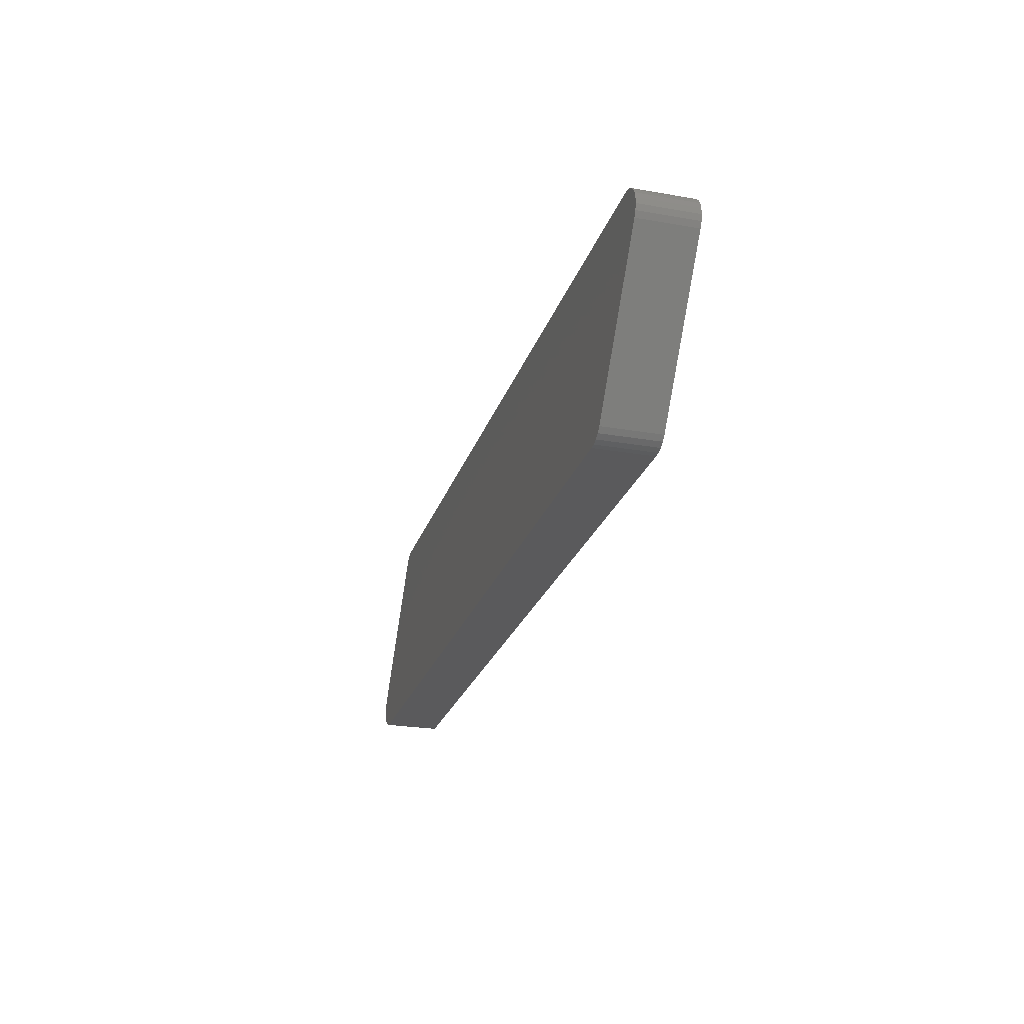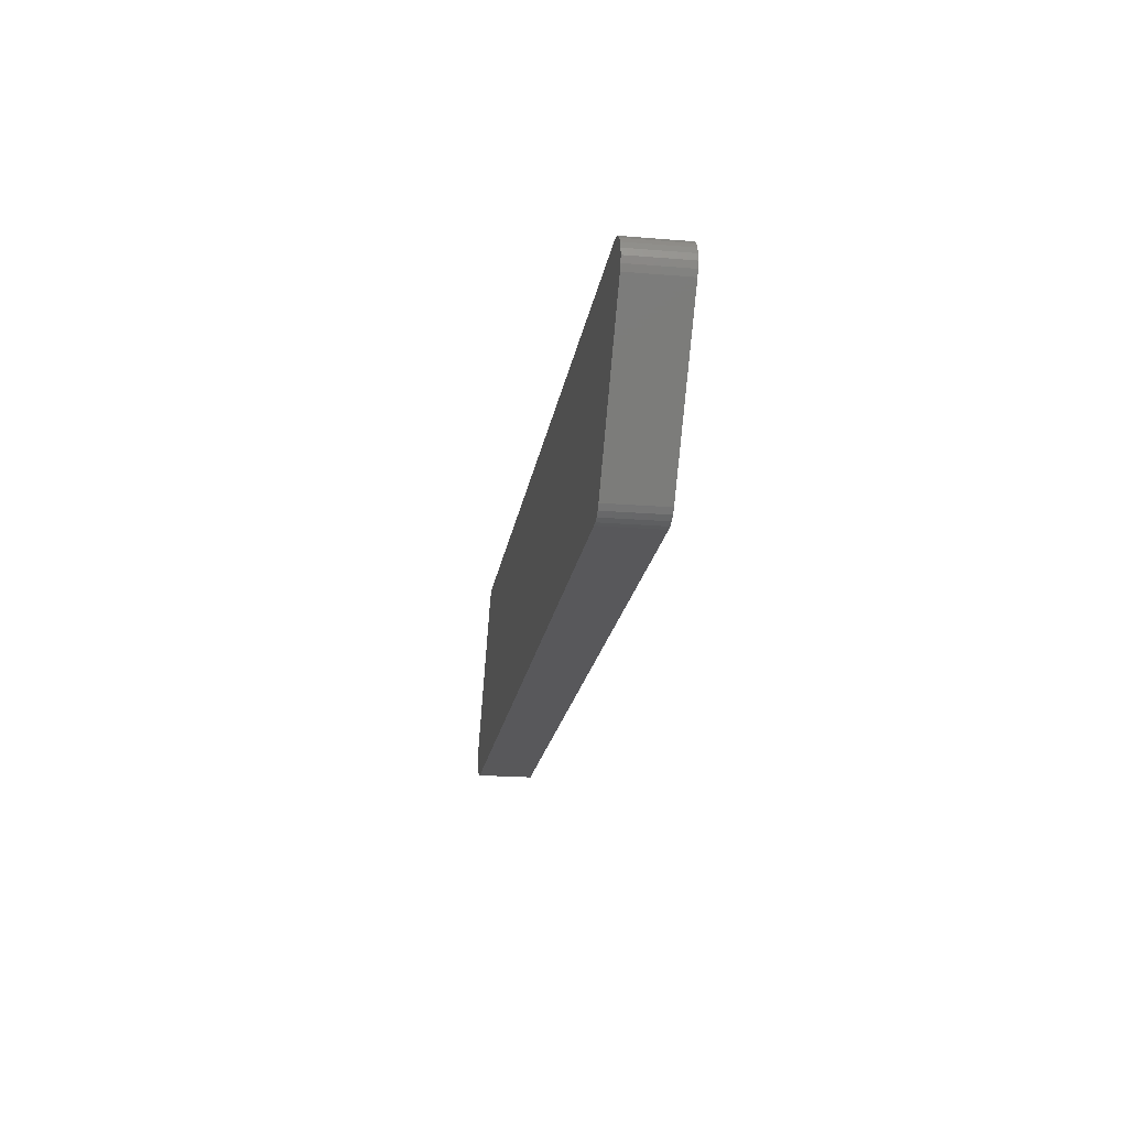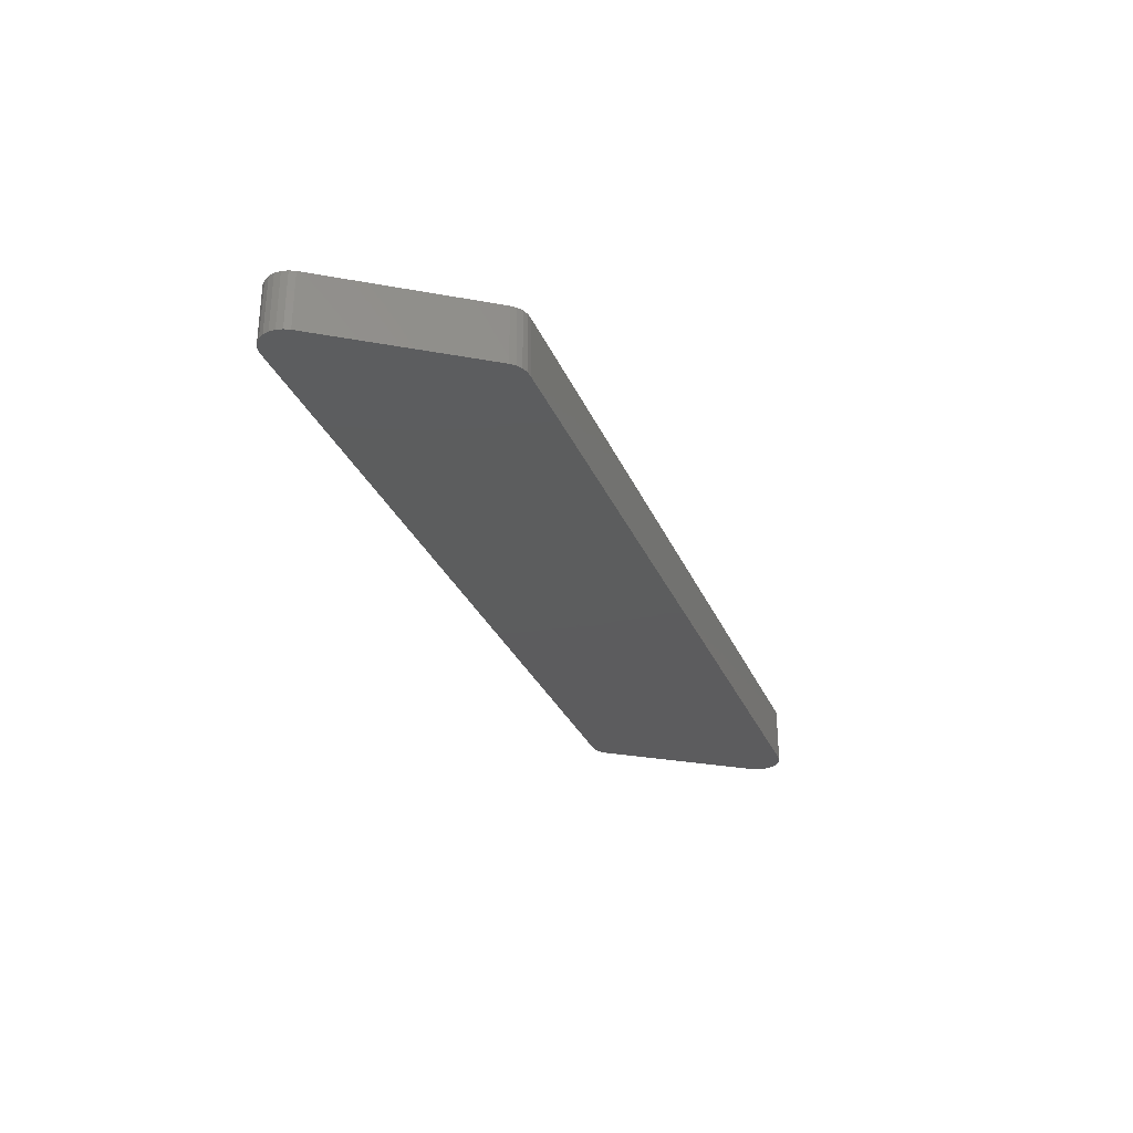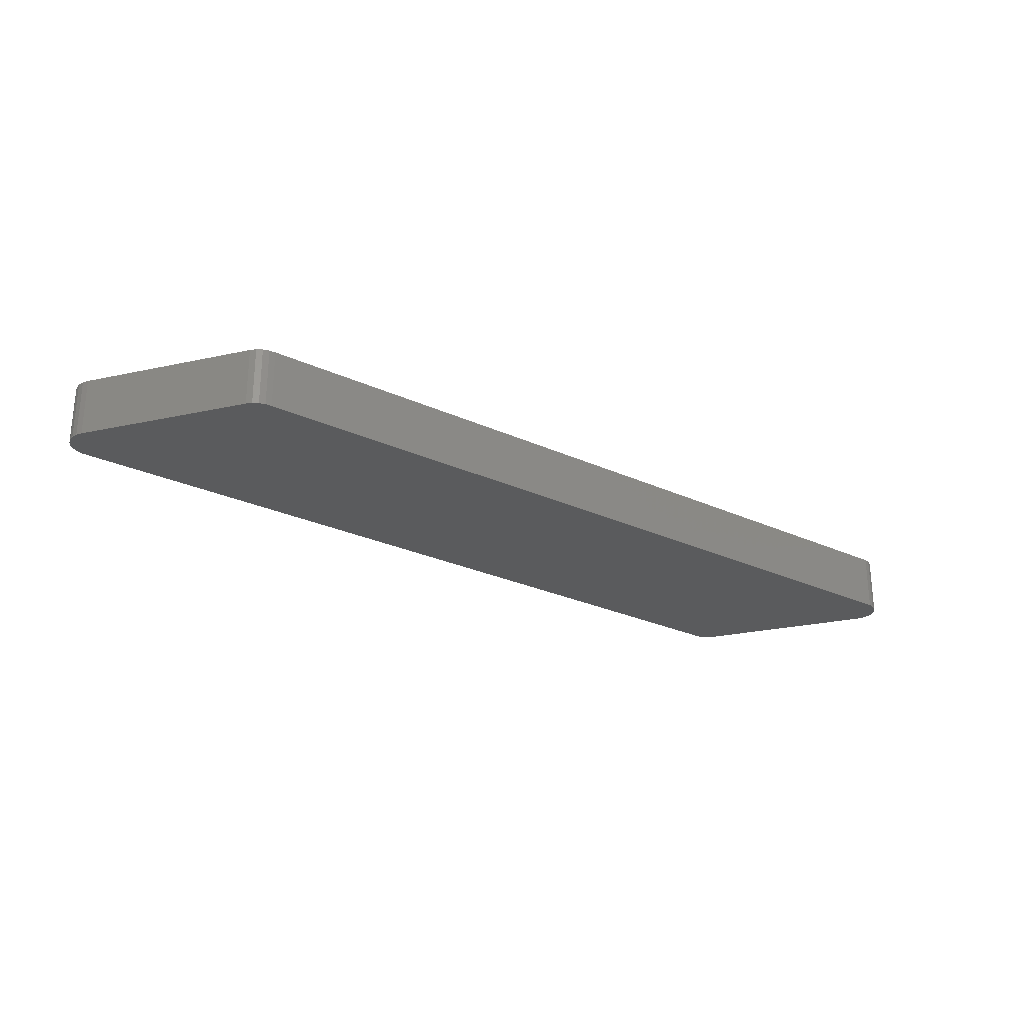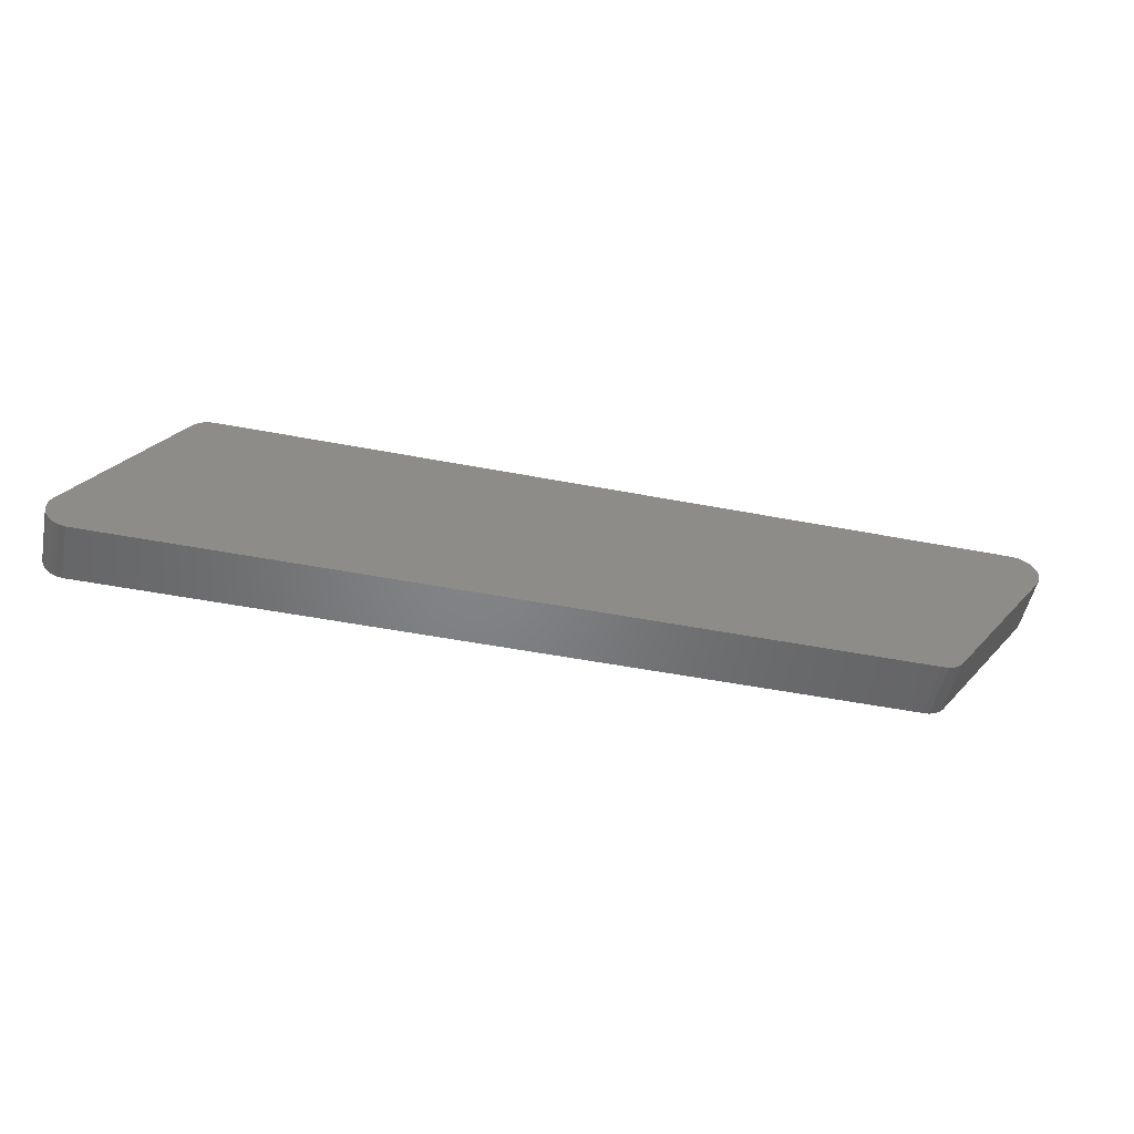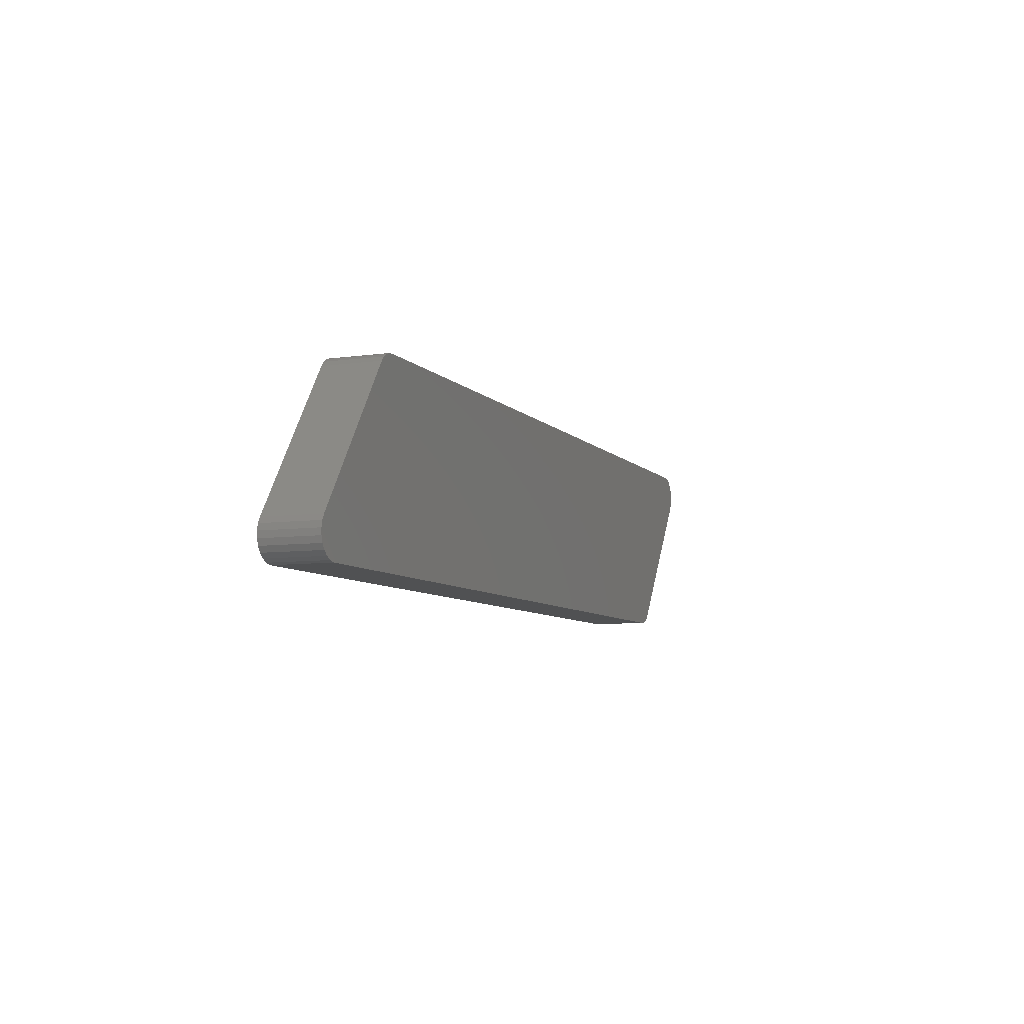
<metadata>
{"format":"stl","ext":"stl","renderer":"f3d","projection":"perspective","resolution":1024,"background":"white","views":[{"elev":-24.5,"azim":-106.0,"up":"+Y"},{"elev":-20.1,"azim":-98.6,"up":"+Y"},{"elev":-30.1,"azim":110.1,"up":"+Z"},{"elev":-26.4,"azim":144.0,"up":"+Z"},{"elev":-51.8,"azim":168.3,"up":"+Y"},{"elev":-7.3,"azim":112.1,"up":"+Y"}]}
</metadata>
<code>
# stl→obj: 74 verts, 144 faces
v 16.04 1.289 -5.992e-13
v 12.79 5.944 2
v 16.04 1.289 2
v 12.79 5.944 2.411e-13
v 16 0.2923 -1.141e-13
v 16.12 0.4727 2
v 16 0.2923 2
v 16.12 0.4727 -2.281e-13
v -11.86 2.086e-13 -3.725e-13
v -12.08 0.01254 2
v -12.08 0.01254 -8.706e-13
v -11.86 6.281e-14 2
v -12.61 0.3499 2
v -12.46 0.1921 -3.48e-13
v -12.46 0.1921 2
v -12.61 0.3499 -2.137e-13
v 16.14 1.099 -6.497e-14
v 16.14 1.099 2
v 16.19 0.8194 -3.451e-13
v 16.19 0.8904 2
v 16.19 0.8194 2
v 16.19 0.8904 -4.187e-13
v 15.84 0.1479 2
v 15.65 0.04924 -2.065e-13
v 15.84 0.1479 -3.754e-13
v 15.65 0.04924 2
v 15.44 -2.686e-13 4.851e-13
v 15.44 -3.523e-13 2
v 16.18 0.6767 -2.18e-13
v 16.18 0.6767 2
v -16.14 5.457 2
v -16.18 5.88 2
v -16.19 5.666 2
v -16.12 6.084 2
v -16.04 5.267 2
v -16 6.264 2
v -15.84 6.408 2
v -15.65 6.507 2
v -15.03 5.556 2
v -15.44 6.556 2
v -11.84 1 2
v -12.28 0.07701 2
v -11.83 1 2
v 15.03 1 2
v 11.53 6.556 2
v 11.83 5.556 2
v 11.86 6.556 2
v 11.84 5.556 2
v 12.08 6.544 2
v 12.28 6.479 2
v 12.46 6.364 2
v 12.61 6.206 2
v -12.28 0.07701 -6.136e-13
v -16.19 5.666 -6.555e-13
v -16.18 5.88 -7.205e-13
v 11.53 6.556 4.057e-13
v -15.44 6.556 -5.588e-13
v -16.04 5.267 -2.628e-13
v 12.28 6.479 5.487e-14
v 12.08 6.544 -4.043e-14
v -15.65 6.507 -1.025e-13
v -15.84 6.408 -6.988e-13
v 11.83 5.556 1
v -15.03 5.556 1
v 12.61 6.206 3.249e-13
v -16.14 5.457 -4.375e-13
v -16.12 6.084 -9.962e-14
v -16 6.264 -6.497e-13
v 11.86 6.556 2.166e-14
v 11.84 5.556 1
v 12.46 6.364 1.704e-13
v -11.84 1 1
v -11.83 1 1
v 15.03 1 1
f 1 2 3
f 2 1 4
f 5 6 7
f 6 5 8
f 9 10 11
f 10 9 12
f 13 14 15
f 14 13 16
f 17 3 18
f 3 17 1
f 19 20 21
f 20 19 22
f 23 24 25
f 24 23 26
f 26 27 24
f 27 26 28
f 5 23 25
f 23 5 7
f 22 18 20
f 18 22 17
f 29 21 30
f 21 29 19
f 8 30 6
f 30 8 29
f 31 32 33
f 32 31 34
f 34 31 35
f 34 35 36
f 36 35 13
f 36 13 37
f 37 13 38
f 38 13 39
f 38 39 40
f 39 13 41
f 41 13 15
f 41 15 42
f 41 42 10
f 41 10 12
f 41 12 43
f 43 12 28
f 43 28 44
f 39 45 40
f 45 39 46
f 45 46 47
f 47 46 48
f 47 48 44
f 47 44 49
f 49 44 50
f 50 44 51
f 51 44 52
f 52 44 2
f 2 44 3
f 3 44 28
f 3 28 26
f 3 26 23
f 3 23 7
f 3 7 6
f 3 6 18
f 18 6 30
f 18 30 21
f 18 21 20
f 27 12 9
f 12 27 28
f 10 53 11
f 53 10 42
f 42 14 53
f 14 42 15
f 32 54 33
f 54 32 55
f 40 56 57
f 56 40 45
f 35 16 13
f 16 35 58
f 49 59 60
f 59 49 50
f 37 61 62
f 61 37 38
f 61 40 57
f 40 61 38
f 63 39 64
f 39 63 46
f 4 52 2
f 52 4 65
f 33 66 31
f 66 33 54
f 31 58 35
f 58 31 66
f 36 67 34
f 67 36 68
f 56 47 69
f 47 56 45
f 68 37 62
f 37 68 36
f 48 63 70
f 63 48 46
f 34 55 32
f 55 34 67
f 55 66 54
f 66 55 67
f 66 67 58
f 58 67 68
f 58 68 16
f 16 68 62
f 16 62 61
f 16 61 57
f 16 57 56
f 16 56 14
f 14 56 53
f 53 56 11
f 11 56 9
f 9 56 27
f 27 56 69
f 27 69 60
f 27 60 59
f 27 59 71
f 27 71 65
f 27 65 4
f 27 4 1
f 27 1 24
f 24 1 25
f 25 1 5
f 5 1 8
f 8 1 17
f 8 17 29
f 29 17 19
f 19 17 22
f 72 63 64
f 63 72 73
f 63 73 74
f 63 74 70
f 48 74 44
f 74 48 70
f 43 74 73
f 74 43 44
f 72 43 73
f 43 72 41
f 50 71 59
f 71 50 51
f 72 39 41
f 39 72 64
f 69 49 60
f 49 69 47
f 65 51 52
f 51 65 71

</code>
